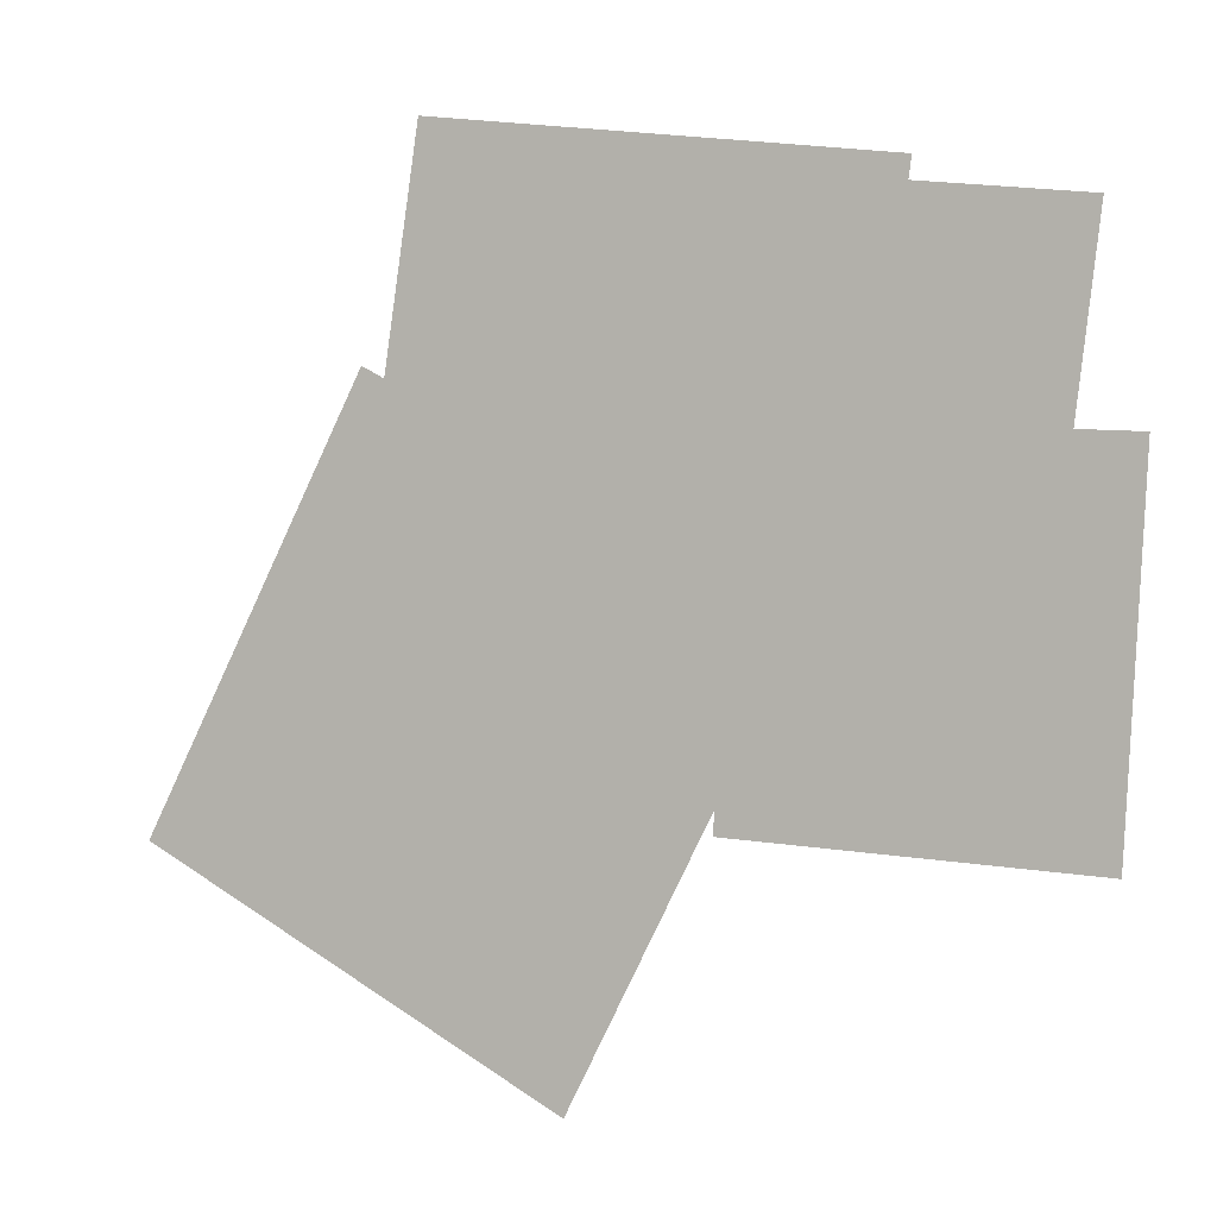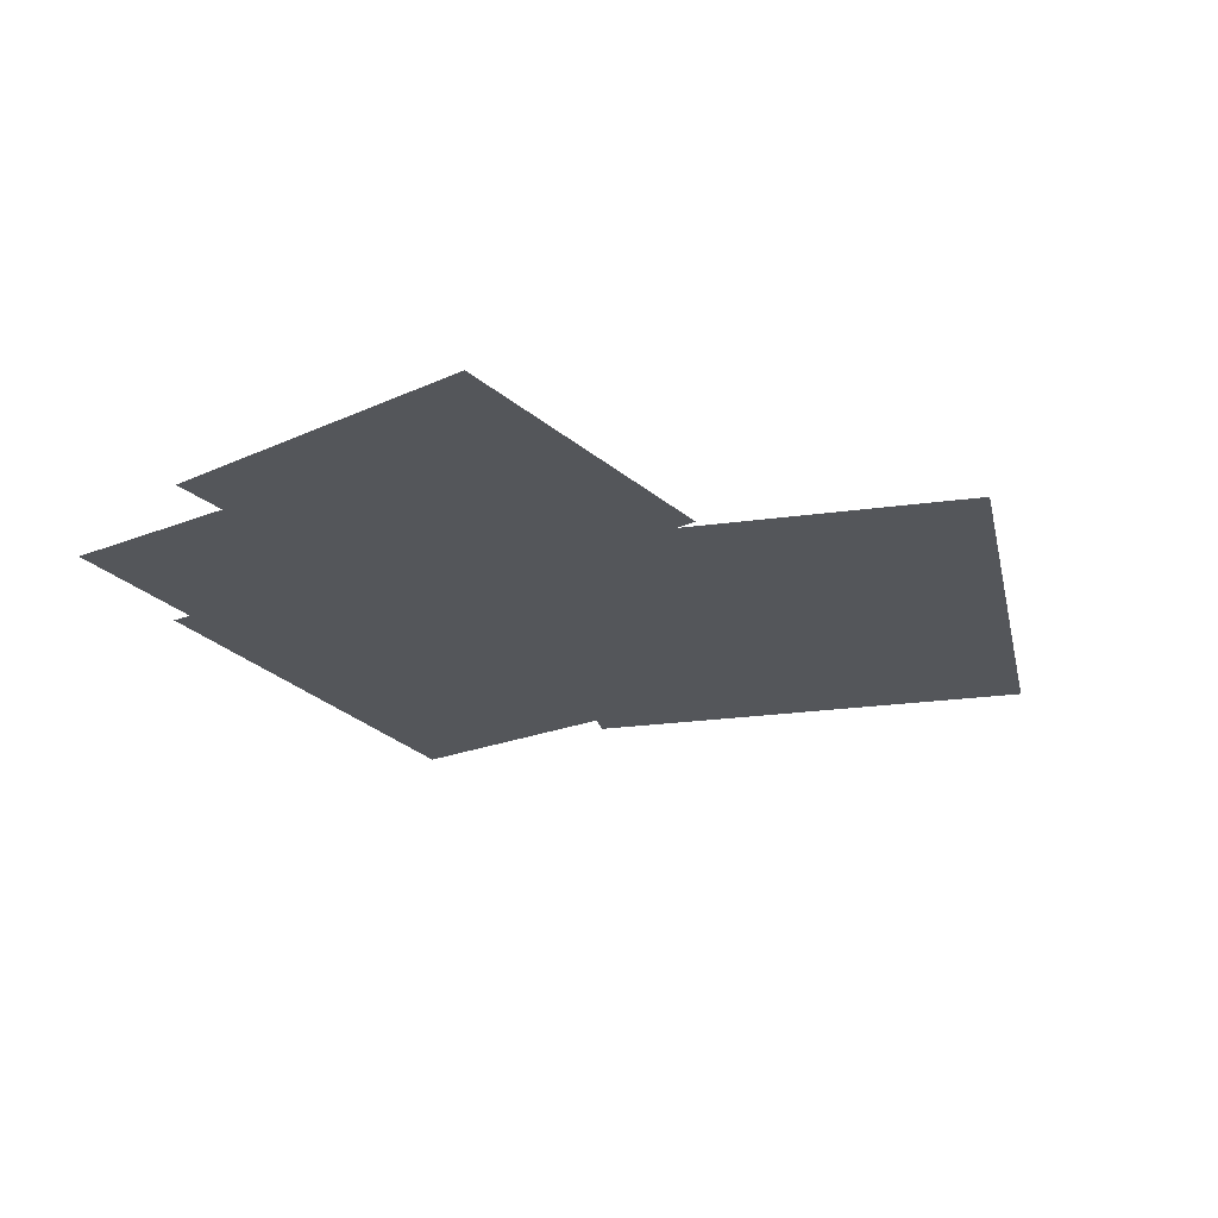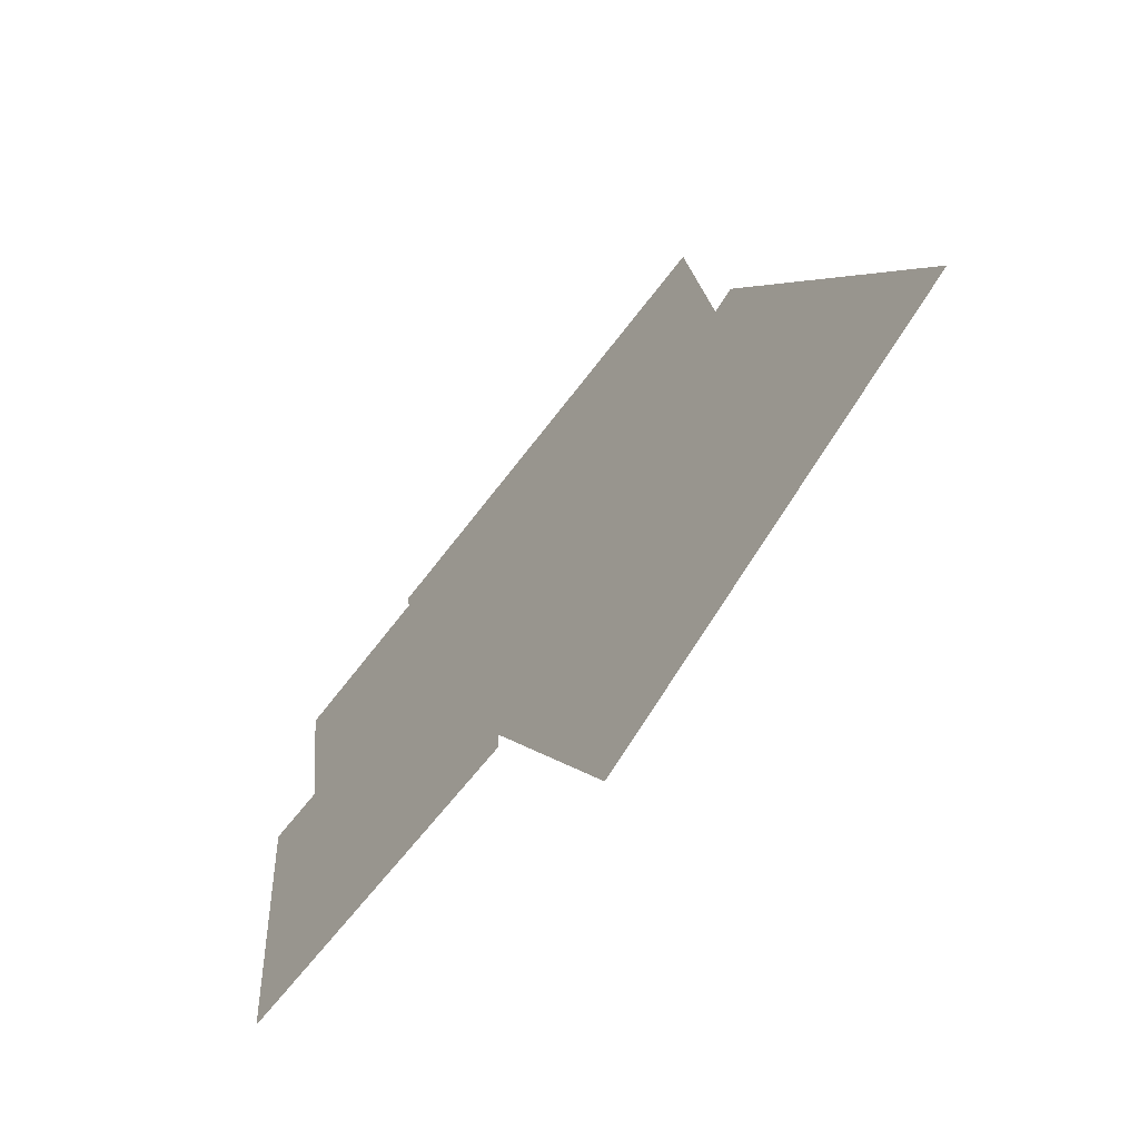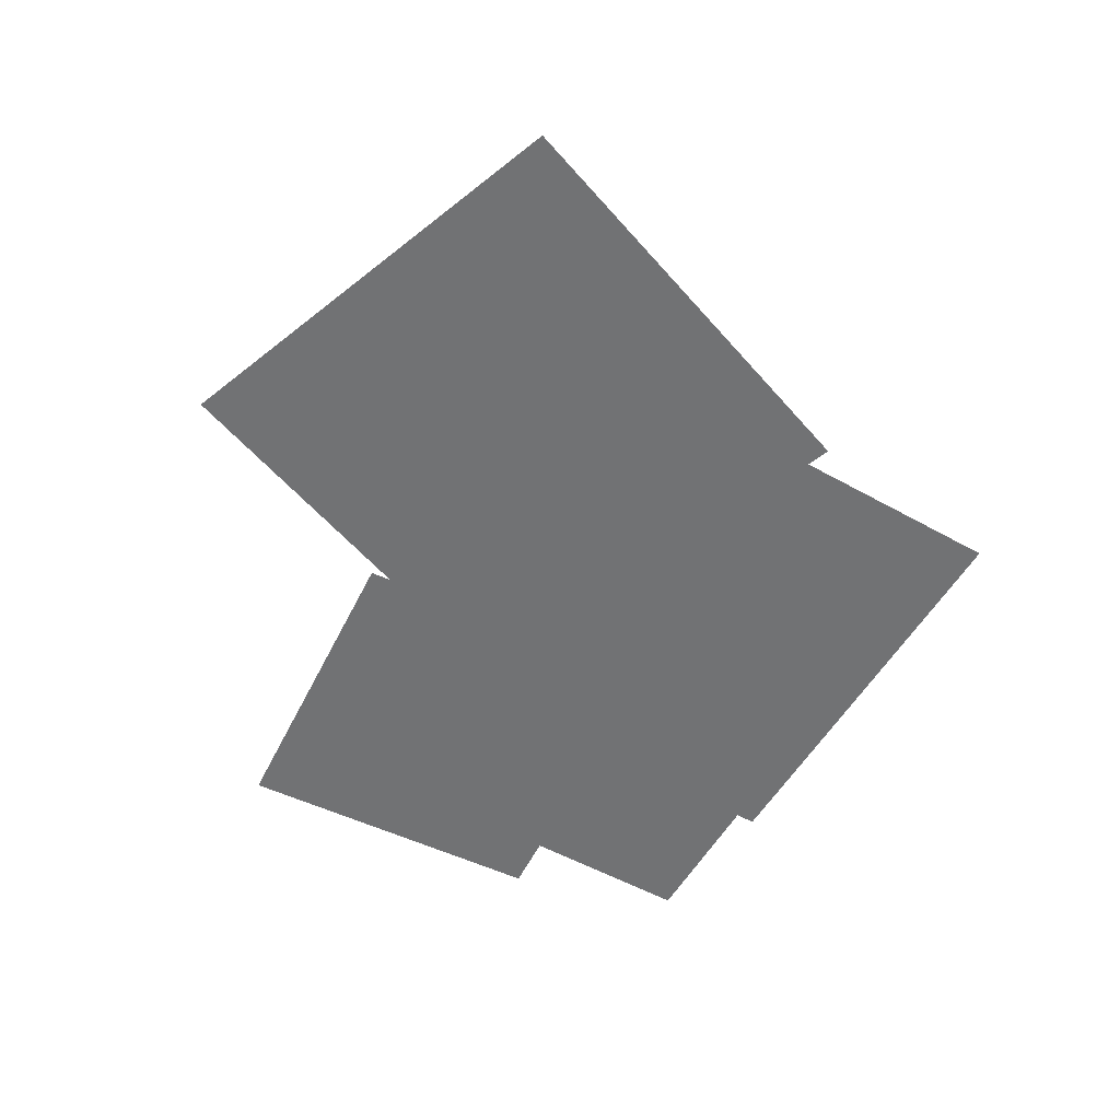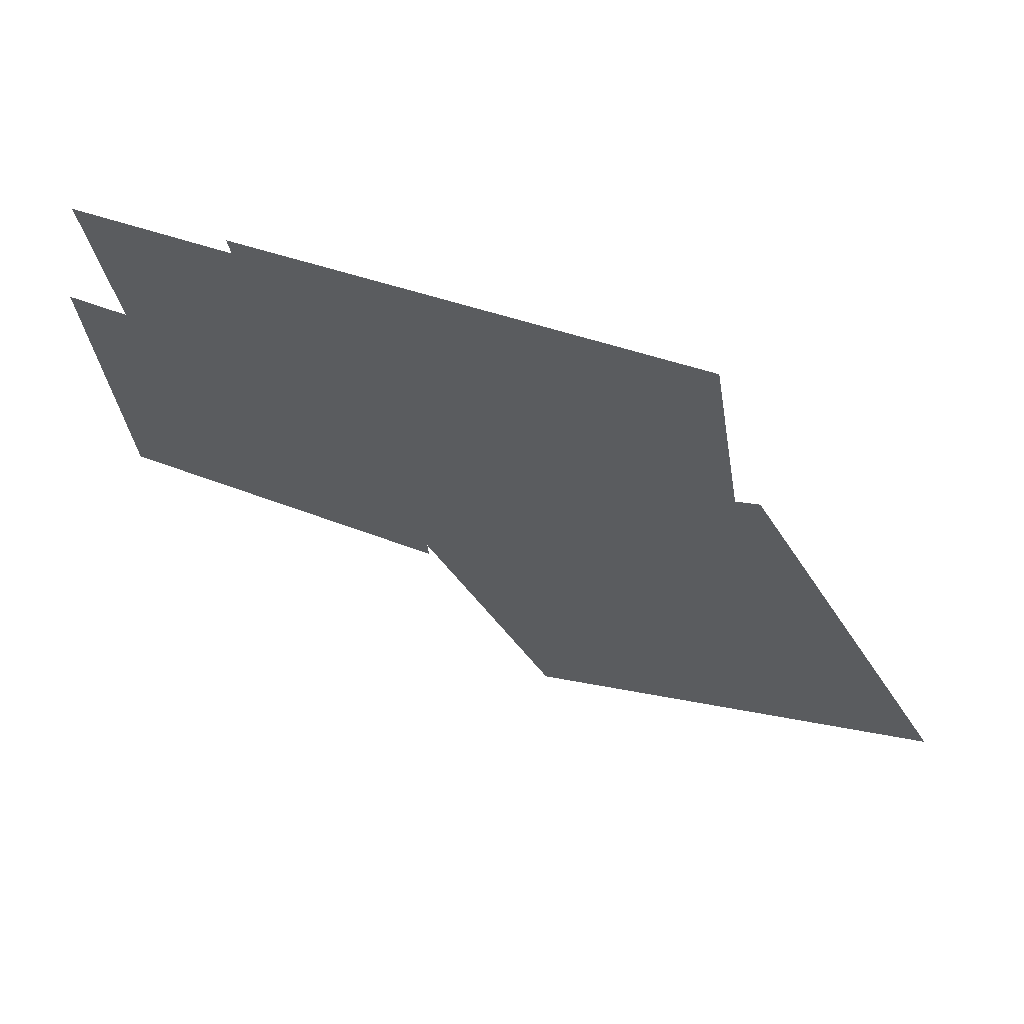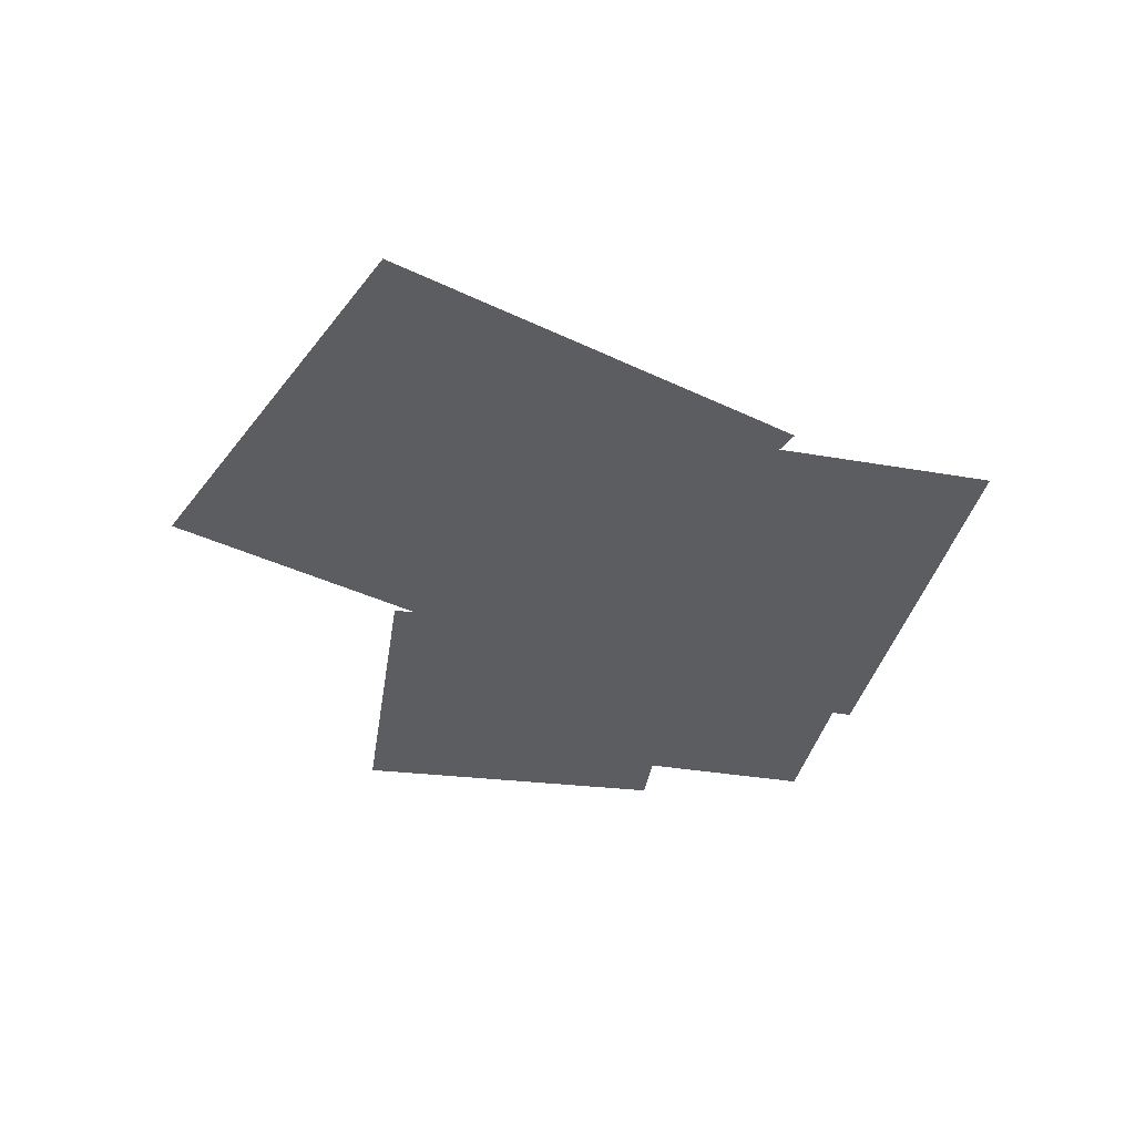
<metadata>
{"format":"obj","ext":"obj","renderer":"f3d","projection":"perspective","resolution":1024,"background":"white","views":[{"elev":-1.0,"azim":26.0,"up":"+Z"},{"elev":-25.3,"azim":130.2,"up":"+Y"},{"elev":-64.0,"azim":-128.8,"up":"+Z"},{"elev":-55.5,"azim":-112.1,"up":"+Y"},{"elev":65.9,"azim":-158.4,"up":"+Z"},{"elev":-36.9,"azim":-94.3,"up":"+Y"}]}
</metadata>
<code>
o BloodSplash01.012_Plane.173
v -6.406 0.033 4.527
v 3.026 0.033 -0.4589
v -11.39 0.033 -4.905
v -1.96 0.033 -9.891
v -8.899 0.033 -0.1892
v 0.533 0.033 -5.175
f 5 6 4 3
f 1 2 6 5
o BloodSplash01.026_Plane.174
v 1.644 0.033 3.218
v 9.362 0.033 2.696
v 1.122 0.033 -4.499
v 8.84 0.033 -5.021
v 1.383 0.033 -0.6408
v 9.101 0.033 -1.163
f 11 12 10 9
f 7 8 12 11
o BloodSplash01.027_Plane.175
v 8.558 0.033 6.871
v 7.676 0.033 0.3709
v 2.057 0.033 7.753
v 1.175 0.033 1.253
v 5.307 0.033 7.312
v 4.426 0.033 0.8118
f 17 18 16 15
f 13 14 18 17
o BloodSplash01.028_Plane.176
v 3.52 0.033 -2.334
v -6.644 0.033 -0.8223
v 5.031 0.033 7.83
v -5.133 0.033 9.342
v 4.276 0.033 2.748
v -5.889 0.033 4.26
f 23 24 22 21
f 19 20 24 23

</code>
